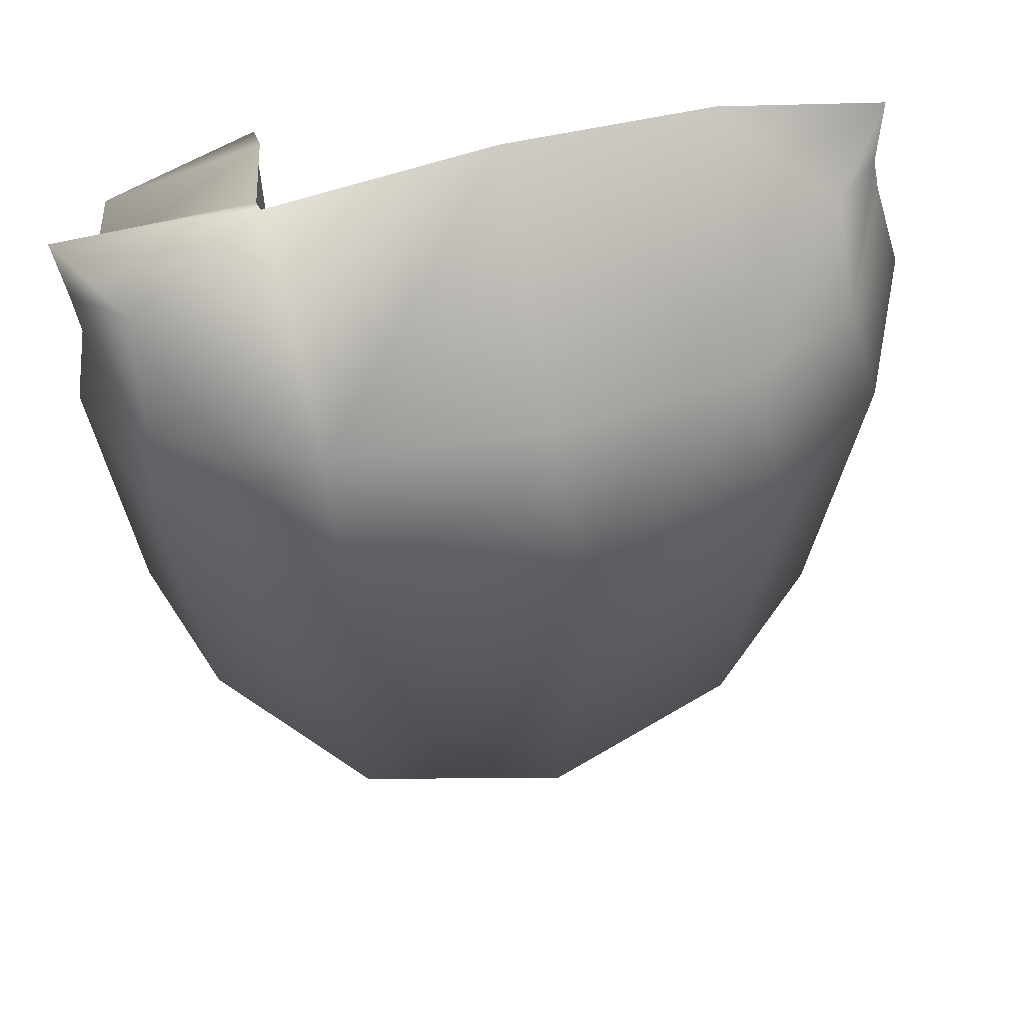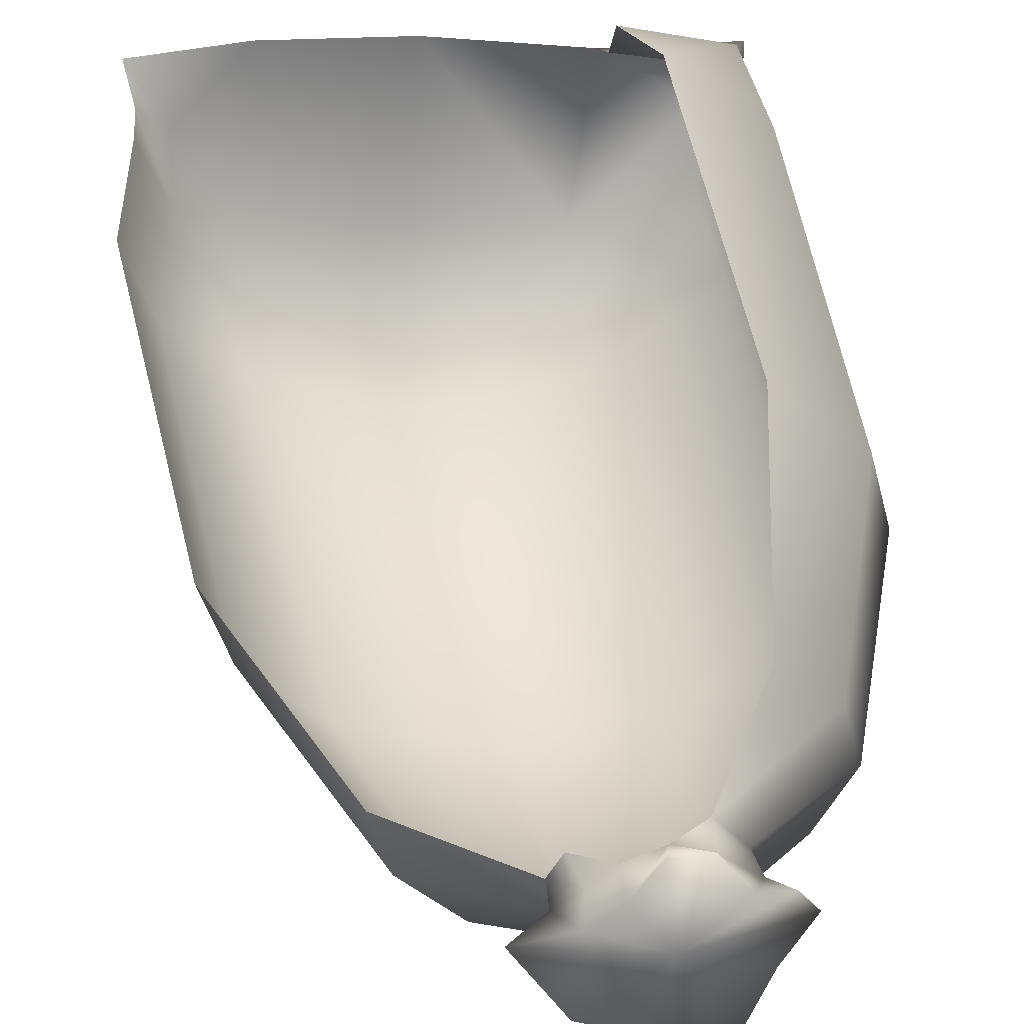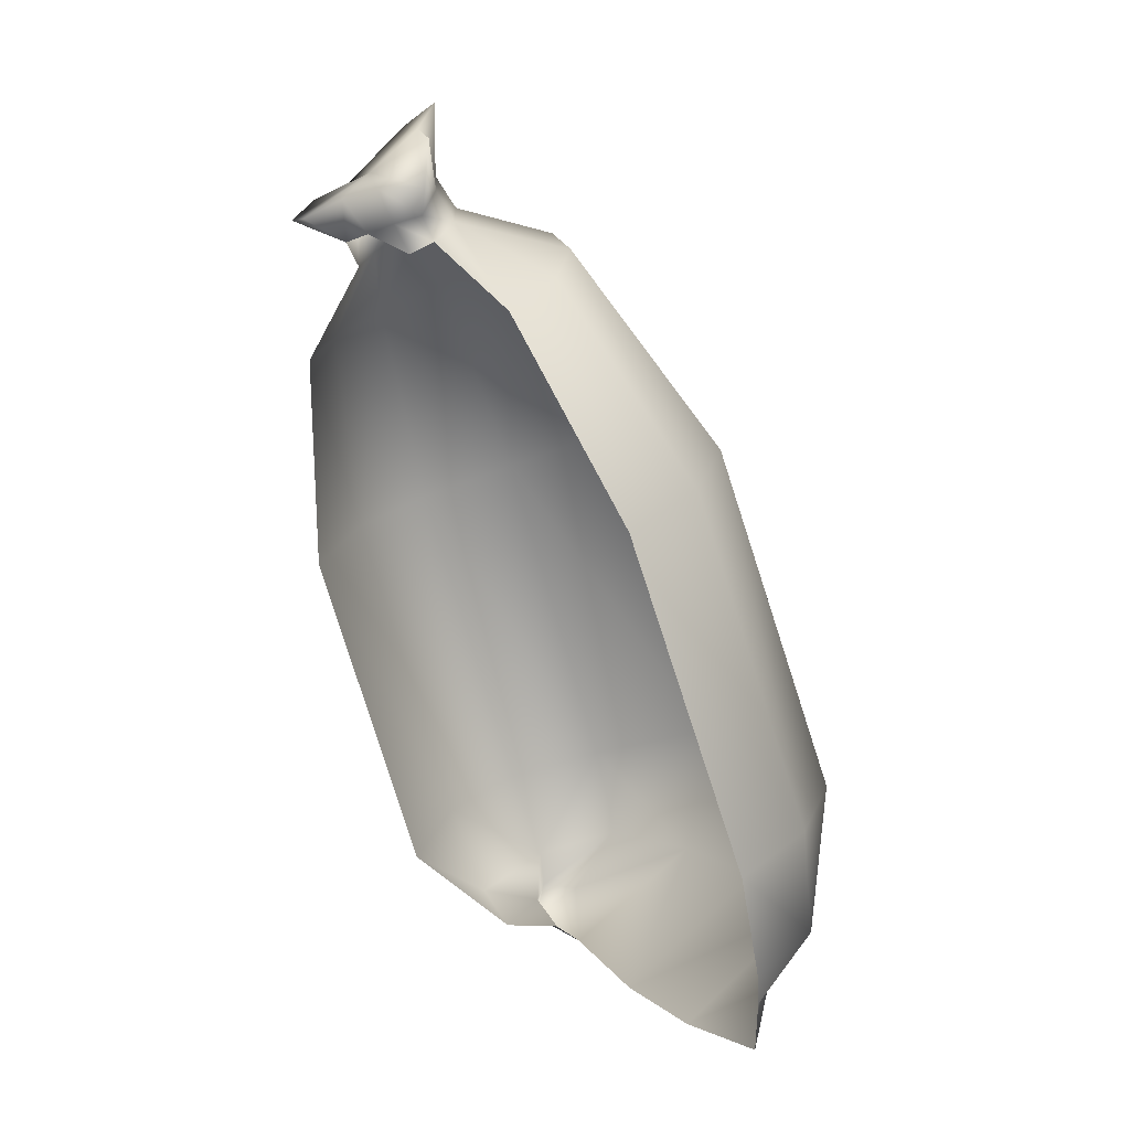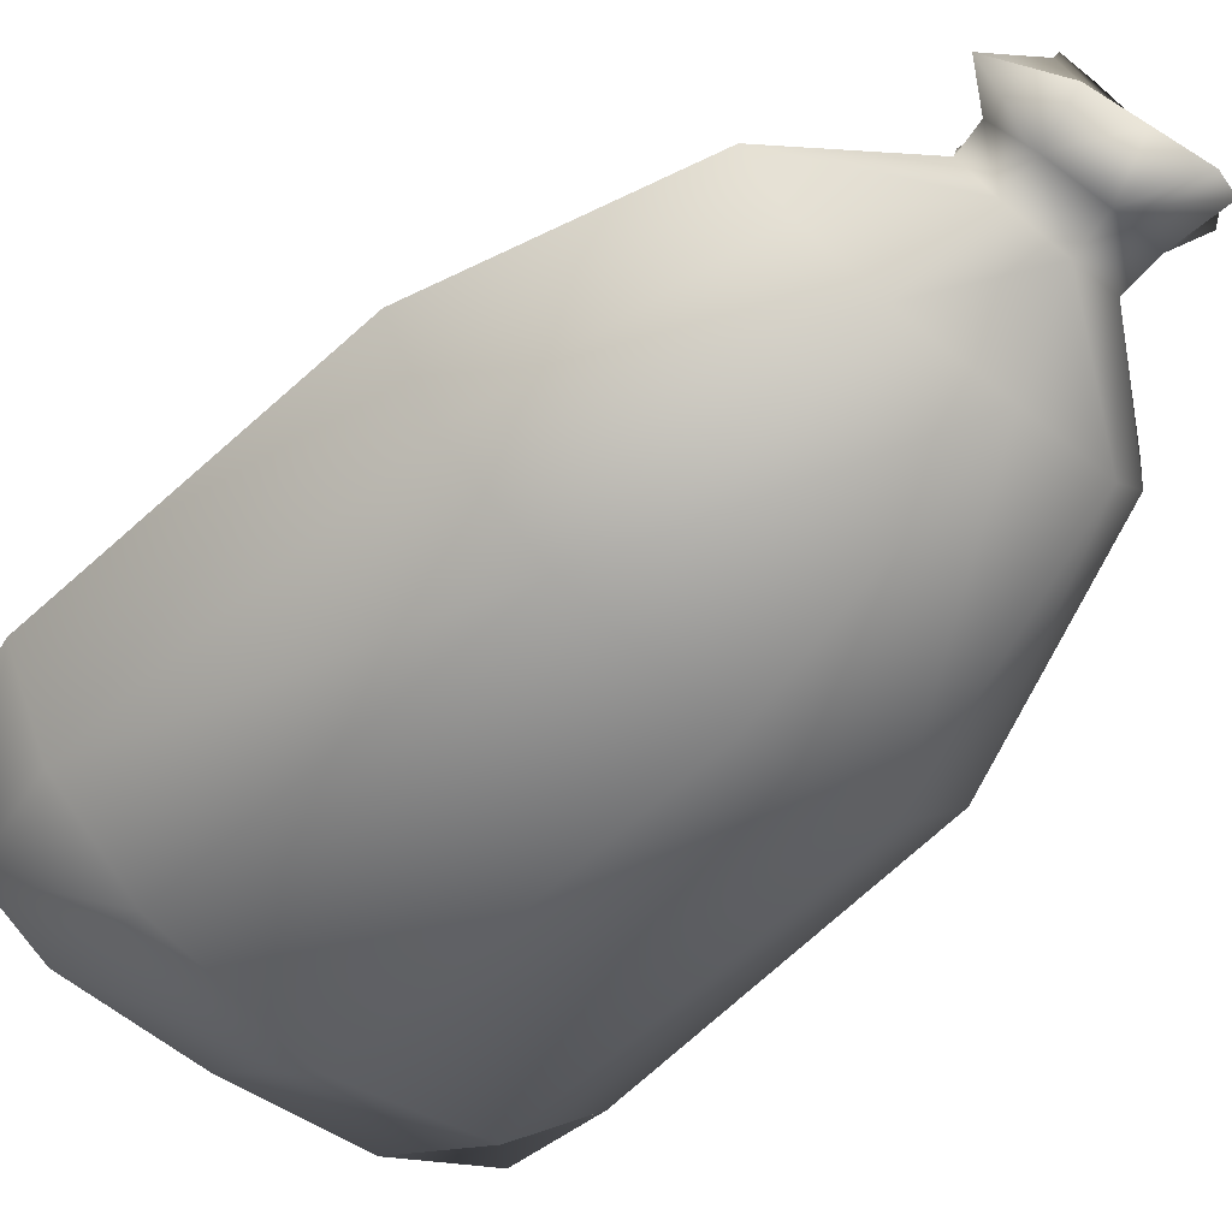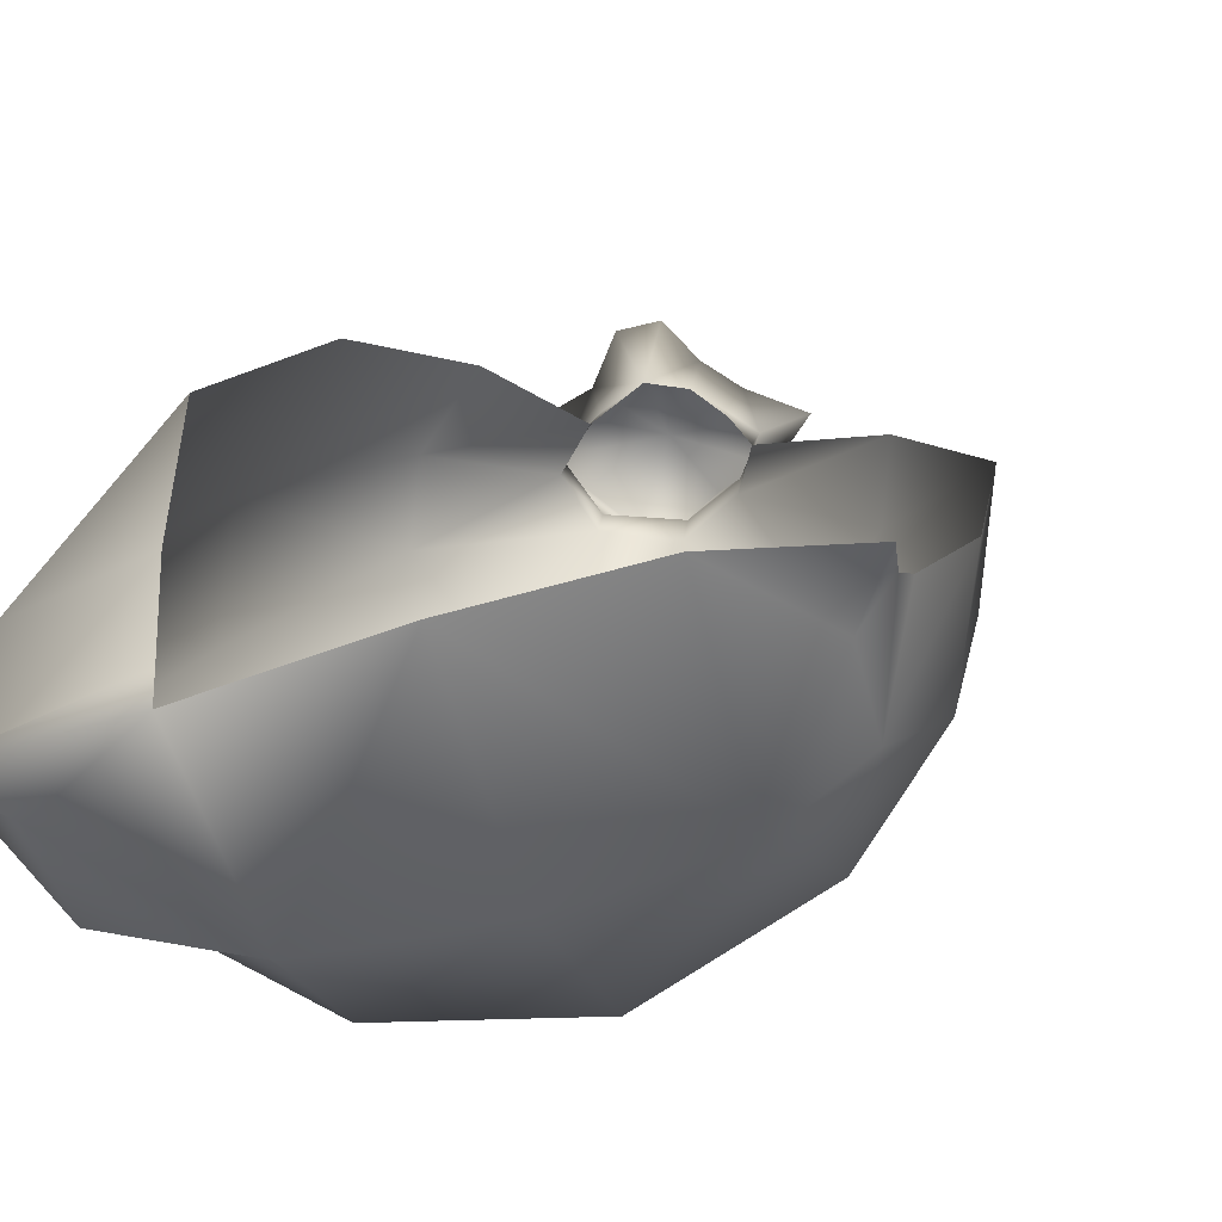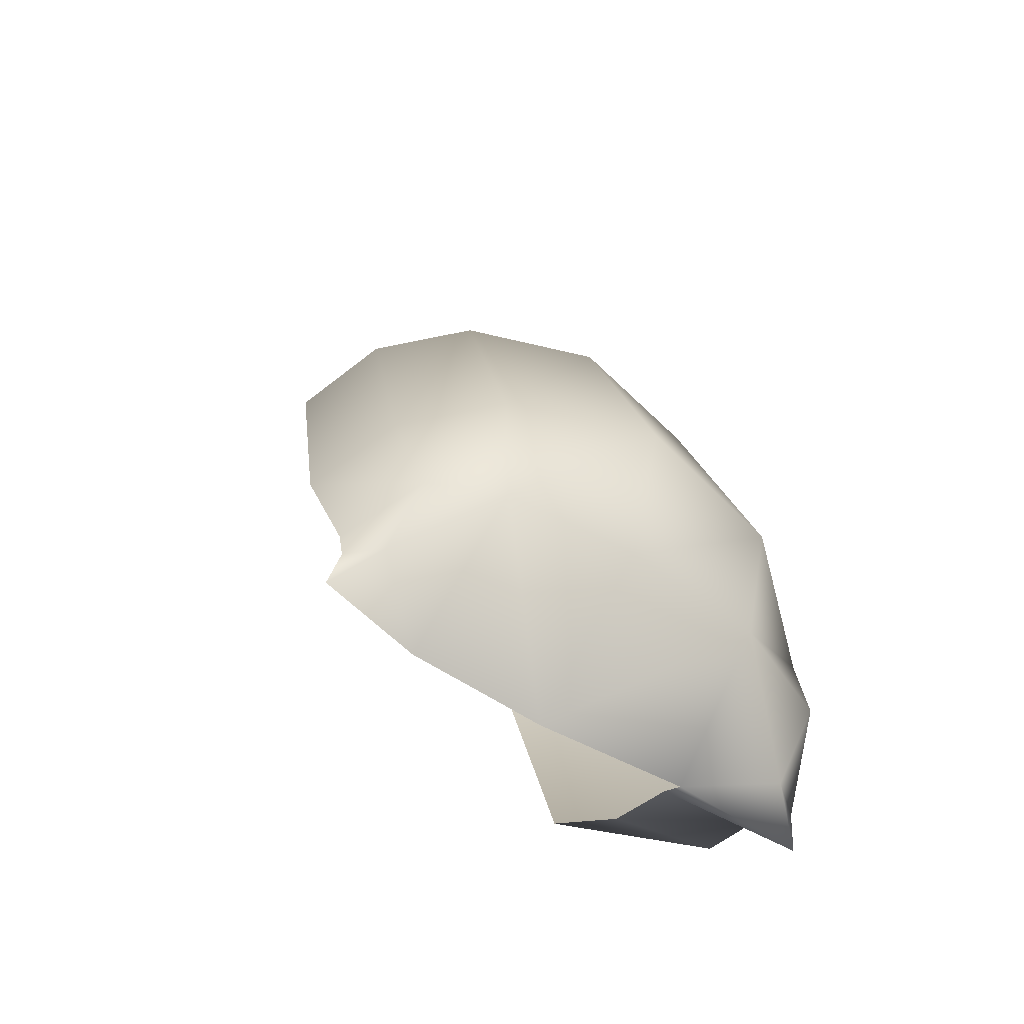
<metadata>
{"format":"obj","ext":"obj","renderer":"f3d","projection":"perspective","resolution":1024,"background":"white","views":[{"elev":-37.9,"azim":4.5,"up":"+Z"},{"elev":68.3,"azim":173.8,"up":"+Z"},{"elev":9.0,"azim":54.5,"up":"+Y"},{"elev":-29.1,"azim":140.5,"up":"+Z"},{"elev":-7.6,"azim":15.7,"up":"+Z"},{"elev":-56.5,"azim":134.1,"up":"+Y"}]}
</metadata>
<code>
g fcbg_cityforestcrystal_003_pack_01
v -0.6154 -0.02602 -0.3333
v -0.3151 0.04834 -0.1983
v -0.2978 0.0006471 -0.2594
v -0.5397 0.05132 -0.2886
v -0.3221 0.08042 -0.03846
v -0.5673 0.1 -0.126
v -0.3772 0.3017 0.2139
v -0.6037 0.3401 -0.04475
v -0.4457 1.1 0.4558
v -0.5983 0.1654 -0.3406
v -0.599 0.07067 -0.3536
v -0.5069 0.07412 -0.3987
v -0.2978 0.0006471 -0.2594
v -0.4922 0.2236 -0.5265
v -0.2157 0.231 -0.5732
v 0.06959 -0.008194 -0.1569
v -0.5206 0.458 -0.4836
v -0.6463 1.156 0.2145
v -0.3798 1.626 0.5092
v -0.6509 0.3898 -0.2833
v -0.6969 1.214 -0.02477
v -0.5046 1.671 0.3655
v -0.2481 1.859 0.4412
v -0.541 1.729 0.2058
v -0.5651 1.297 -0.2211
v -0.22 0.5578 -0.6484
v -0.3136 1.893 0.3571
v 0.1348 0.2481 -0.5195
v 0.4493 0.2503 -0.4248
v 0.4042 0.01055 -0.08212
v 0.1599 0.603 -0.6401
v -0.2921 1.414 -0.3803
v 0.5913 0.1346 -0.1804
v 0.6677 0.02648 -0.07794
v 0.6505 0.1308 -0.1008
v 0.6021 0.2556 -0.3078
v 0.6572 0.2022 -0.09304
v 0.6968 0.4676 -0.006836
v 0.4882 0.576 -0.4534
v 0.6462 0.5299 -0.2426
v 0.5801 1.283 0.2364
v 0.05978 1.461 -0.365
v 0.3713 1.424 -0.1965
v 0.5351 1.359 0.005573
v -0.05047 1.939 0.002943
v 0.2828 1.842 0.2266
v 0.3148 1.77 0.3793
v 0.1621 1.905 0.09996
v -0.003449 1.968 0.3204
v 0.03348 1.922 0.4011
v 0.03313 1.984 0.4338
v -0.2854 1.902 -0.01692
v -0.1147 2.001 0.2445
v -0.01848 2.043 0.3618
v 0.1134 2.047 0.4765
v -0.4524 1.806 0.07743
v -0.2615 1.957 0.2645
v -0.1243 2.077 0.296
v 0.01748 2.162 0.4036
v -0.1612 2.085 0.4574
v -0.09352 2.187 0.3645
v -0.2743 2.036 0.3065
v -0.1527 2.253 0.2799
v -0.2531 2.2 0.3039
v -0.3286 2.104 0.3717
v -0.4083 2.028 0.4121
v -0.3267 1.957 0.3958
v -0.366 2.011 0.4981
v -0.2504 1.935 0.4766
v -0.1657 1.92 0.5237
v -0.2905 2.02 0.5397
v -0.232 1.971 0.6326
v -0.148 1.976 0.6484
v -0.08562 2.021 0.5793
v -0.084 1.94 0.5113
v -0.01273 2.048 0.5299
v 0.1134 2.047 0.4765
v 0.03313 1.984 0.4338
v -0.02652 1.965 0.4751
v -0.001649 1.894 0.4471
v 0.03348 1.922 0.4011
g fcbg_cityforestcrystal_003_pack_01_0
f 3 2 1
f 2 4 1
f 4 2 5
f 6 4 5
f 5 7 6
f 7 8 6
f 8 7 9
f 6 10 4
f 10 6 8
f 4 11 1
f 10 11 4
f 12 1 11
f 13 1 12
f 12 11 14
f 11 10 14
f 13 12 15
f 15 12 14
f 13 15 16
f 17 14 10
f 15 14 17
f 18 8 9
f 18 9 19
f 20 10 8
f 20 17 10
f 21 20 8
f 18 21 8
f 20 21 17
f 22 18 19
f 22 19 23
f 24 21 18
f 22 24 18
f 21 25 17
f 21 24 25
f 26 15 17
f 17 25 26
f 27 22 23
f 24 22 27
f 15 26 28
f 15 28 16
f 28 29 16
f 29 30 16
f 26 31 28
f 29 28 31
f 25 32 26
f 26 32 31
f 30 29 33
f 34 30 33
f 35 34 33
f 33 36 35
f 33 29 36
f 36 37 35
f 38 37 36
f 39 29 31
f 36 29 39
f 40 38 36
f 40 36 39
f 38 40 41
f 39 31 42
f 32 42 31
f 40 39 43
f 43 39 42
f 40 44 41
f 44 40 43
f 42 32 45
f 43 42 45
f 41 44 46
f 47 41 46
f 44 43 48
f 46 44 48
f 48 43 45
f 46 49 47
f 46 48 49
f 49 50 47
f 51 50 49
f 32 52 45
f 52 32 25
f 45 53 48
f 53 49 48
f 53 45 52
f 54 51 49
f 49 53 54
f 51 54 55
f 56 52 25
f 24 56 25
f 57 52 56
f 57 56 24
f 57 53 52
f 27 57 24
f 58 53 57
f 53 58 54
f 54 59 55
f 59 60 55
f 61 59 54
f 58 61 54
f 61 60 59
f 57 27 62
f 62 58 57
f 63 60 61
f 63 61 58
f 64 60 63
f 64 63 58
f 62 64 58
f 65 60 64
f 62 65 64
f 66 60 65
f 62 66 65
f 27 67 62
f 67 66 62
f 67 27 23
f 68 60 66
f 67 68 66
f 69 67 23
f 23 70 69
f 71 68 67
f 69 71 67
f 71 60 68
f 69 70 71
f 72 60 71
f 70 72 71
f 73 72 70
f 73 60 72
f 73 70 74
f 74 60 73
f 75 74 70
f 76 60 74
f 76 74 75
f 77 60 76
f 77 76 78
f 79 76 75
f 76 79 78
f 79 75 80
f 81 78 79
f 80 81 79

</code>
